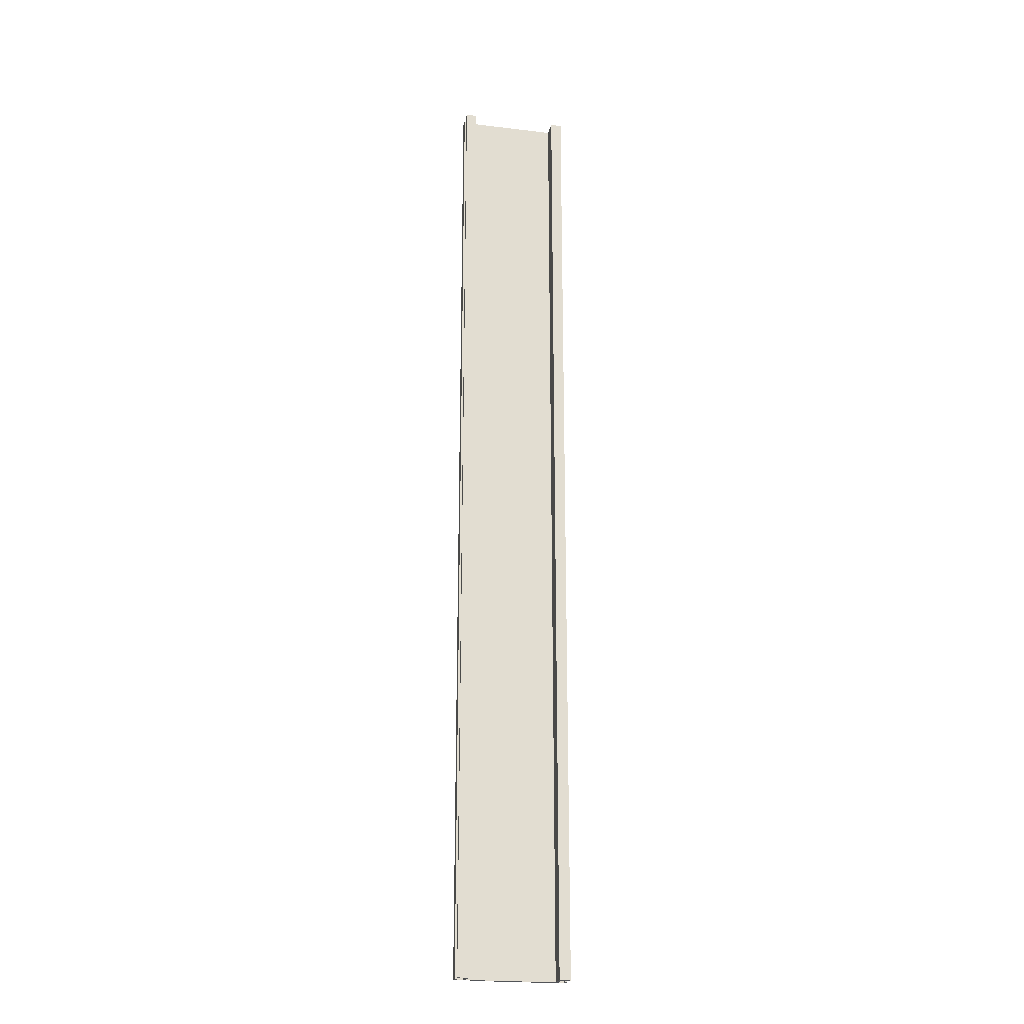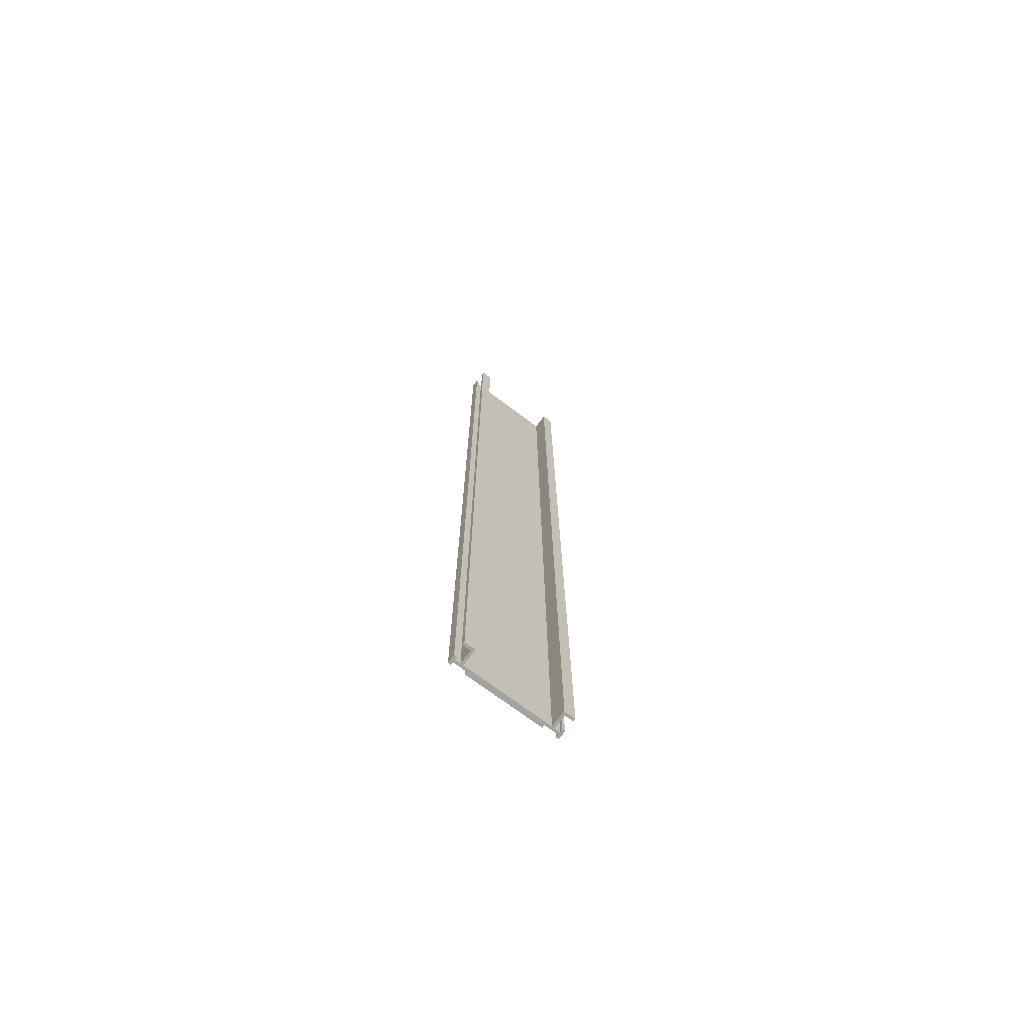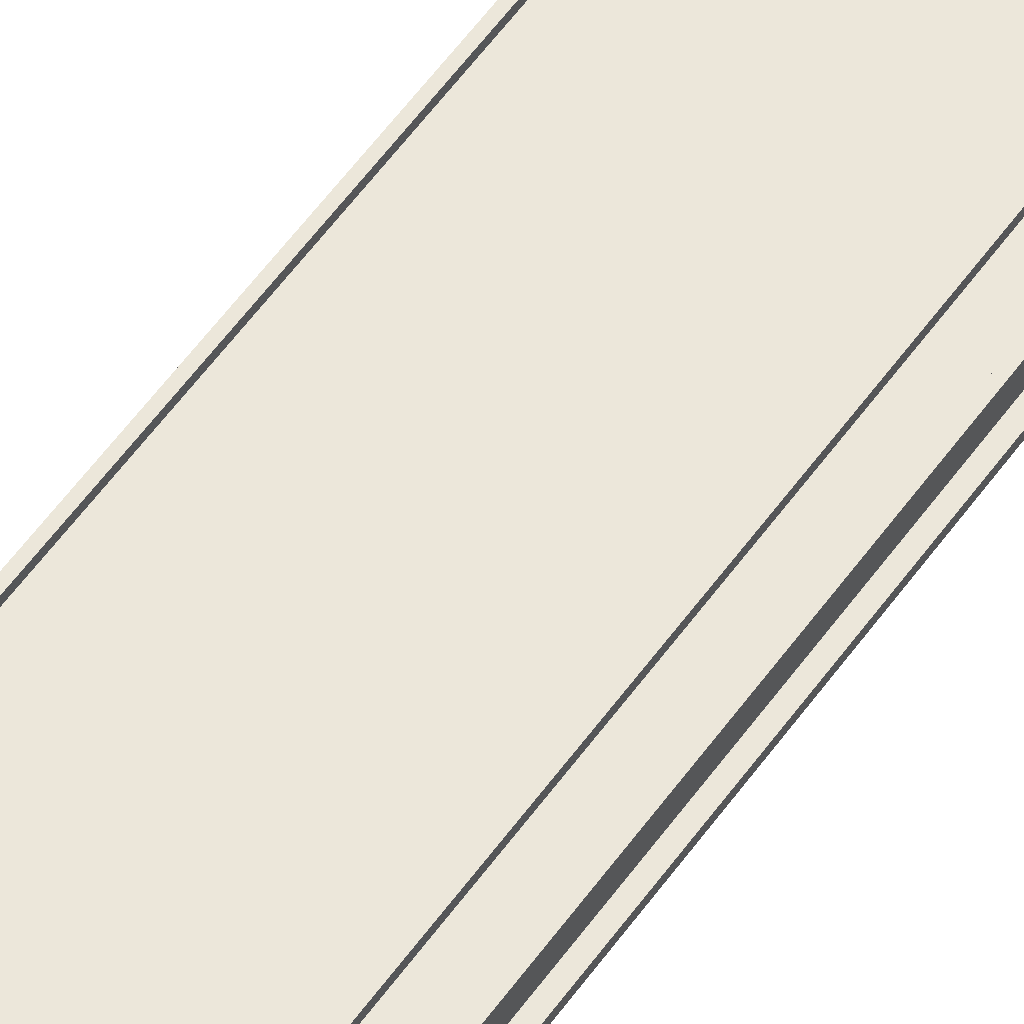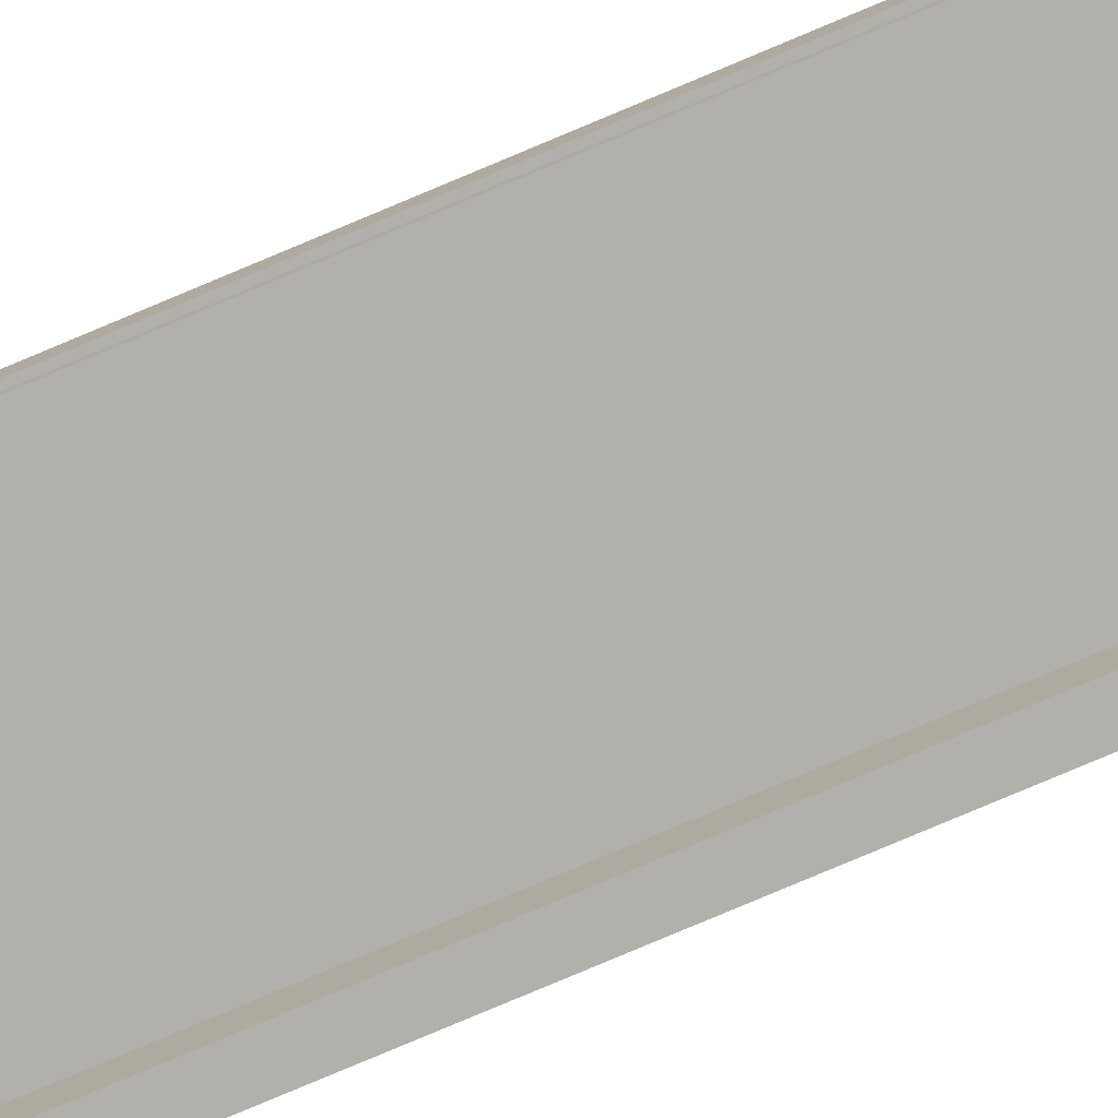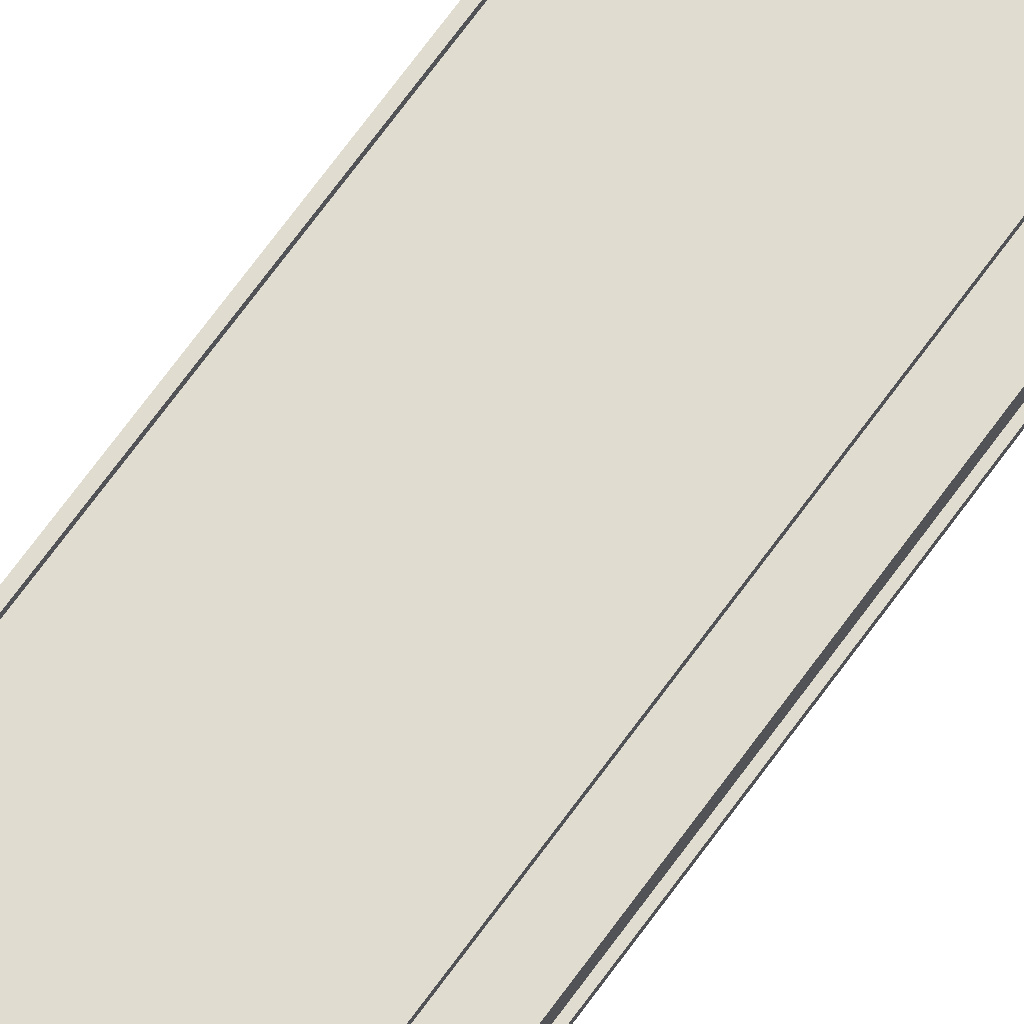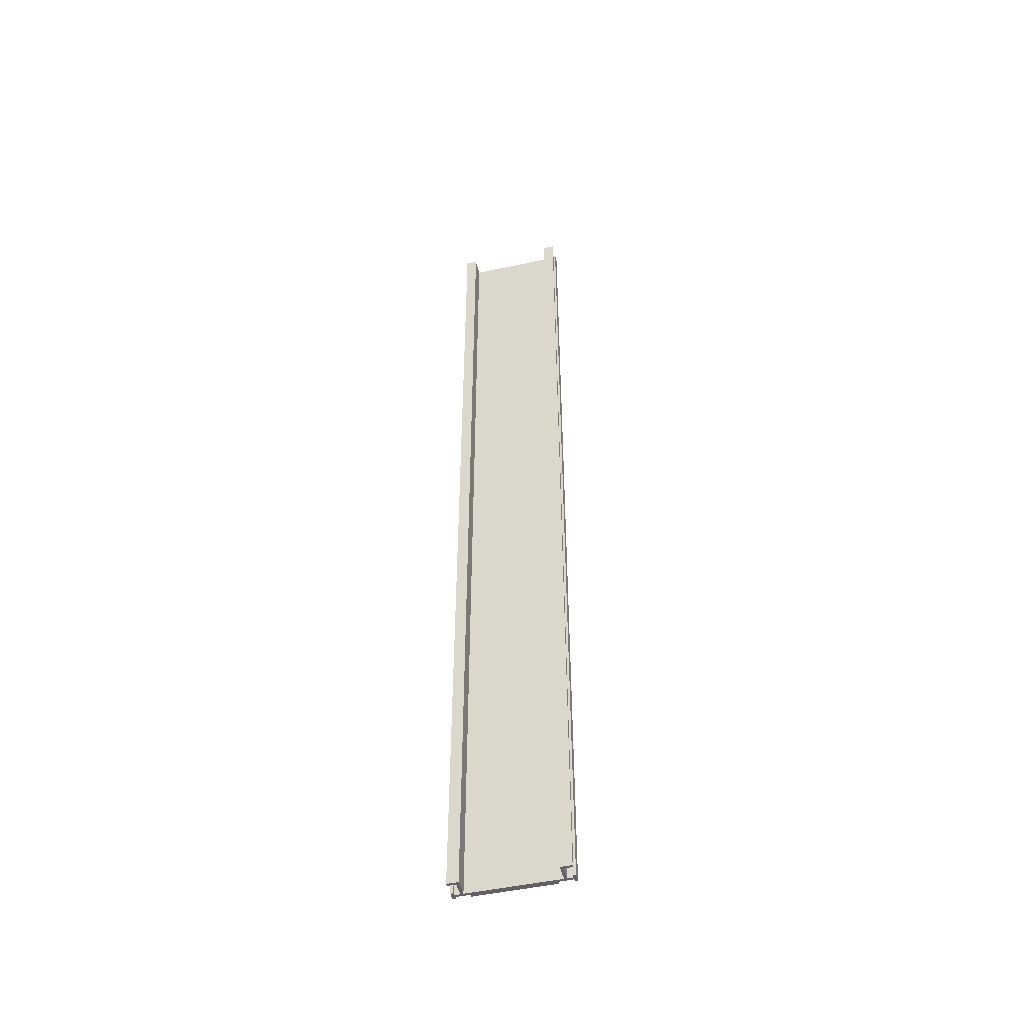
<metadata>
{"format":"obj","ext":"obj","renderer":"f3d","projection":"perspective","resolution":1024,"background":"white","views":[{"elev":-22.0,"azim":-11.8,"up":"+Z"},{"elev":-72.8,"azim":-36.7,"up":"+Z"},{"elev":52.2,"azim":33.6,"up":"+Y"},{"elev":-78.6,"azim":-67.1,"up":"+Y"},{"elev":69.5,"azim":35.9,"up":"+Y"},{"elev":-49.2,"azim":13.5,"up":"+Z"}]}
</metadata>
<code>
o Body
v 0 2 0
v -28 2 0
v 0 2 700
v -28 2 700
v -28 0 700
v -28 0 0
v -38 0 0
v -38 0 700
v -38 2 700
v -38 2 0
v -40 2 700
v -40 2 0
v -40 -4 0
v -40 -4 700
v -38 -4 700
v -38 -4 0
v -38 -2 700
v -38 -2 0
v -34 -2 700
v -34 -2 0
v -34 -12 0
v -34 -12 700
v -40 -12 0
v -40 -12 700
v -40 -14 700
v -40 -14 0
v -32 -14 0
v -32 -14 700
v -32 -2 700
v -32 -2 0
v 0 -2 700
v 0 -2 0
v 32 -2 0
v 32 -2 700
v 32 -14 0
v 32 -14 700
v 40 -14 0
v 40 -14 700
v 40 -12 0
v 40 -12 700
v 34 -12 0
v 34 -12 700
v 34 -2 0
v 34 -2 700
v 38 -2 0
v 38 -2 700
v 38 -4 0
v 38 -4 700
v 40 -4 0
v 40 -4 700
v 40 2 0
v 40 2 700
v 38 2 0
v 38 2 700
v 38 0 0
v 38 0 700
v 28 0 0
v 28 0 700
v 28 2 0
v 28 2 700
f 1 2 3
f 3 2 4
f 4 2 5
f 2 6 5
f 6 7 5
f 5 7 8
f 8 7 9
f 7 10 9
f 9 10 11
f 10 12 11
f 12 13 11
f 11 13 14
f 14 13 15
f 13 16 15
f 15 16 17
f 16 18 17
f 17 18 19
f 18 20 19
f 20 21 19
f 19 21 22
f 21 23 22
f 22 23 24
f 24 23 25
f 23 26 25
f 26 27 25
f 25 27 28
f 28 27 29
f 27 30 29
f 29 30 31
f 30 32 31
f 33 34 31
f 32 33 31
f 35 36 34
f 33 35 34
f 35 37 38
f 35 38 36
f 39 40 38
f 37 39 38
f 39 41 42
f 39 42 40
f 41 43 44
f 41 44 42
f 45 46 44
f 43 45 44
f 47 48 46
f 45 47 46
f 49 50 48
f 47 49 48
f 49 51 52
f 49 52 50
f 53 54 52
f 51 53 52
f 55 56 54
f 53 55 54
f 55 57 58
f 55 58 56
f 59 60 58
f 57 59 58
f 59 1 3
f 59 3 60
f 23 21 26
f 26 21 27
f 13 18 16
f 13 12 18
f 18 12 7
f 12 10 7
f 7 20 18
f 20 30 21
f 21 30 27
f 2 1 6
f 6 1 32
f 41 37 35
f 41 39 37
f 1 57 32
f 35 33 41
f 1 59 57
f 33 43 41
f 45 49 47
f 43 55 45
f 53 51 55
f 55 51 45
f 45 51 49
f 7 6 20
f 20 6 30
f 30 6 32
f 33 32 57
f 57 55 33
f 33 55 43
f 22 24 25
f 22 25 28
f 17 14 15
f 11 14 17
f 11 17 8
f 9 11 8
f 19 8 17
f 29 19 22
f 29 22 28
f 3 4 5
f 3 5 31
f 38 42 36
f 40 42 38
f 58 3 31
f 34 36 42
f 60 3 58
f 44 34 42
f 50 46 48
f 56 44 46
f 52 54 56
f 52 56 46
f 52 46 50
f 5 8 19
f 5 19 29
f 5 29 31
f 31 34 58
f 56 58 34
f 56 34 44

</code>
